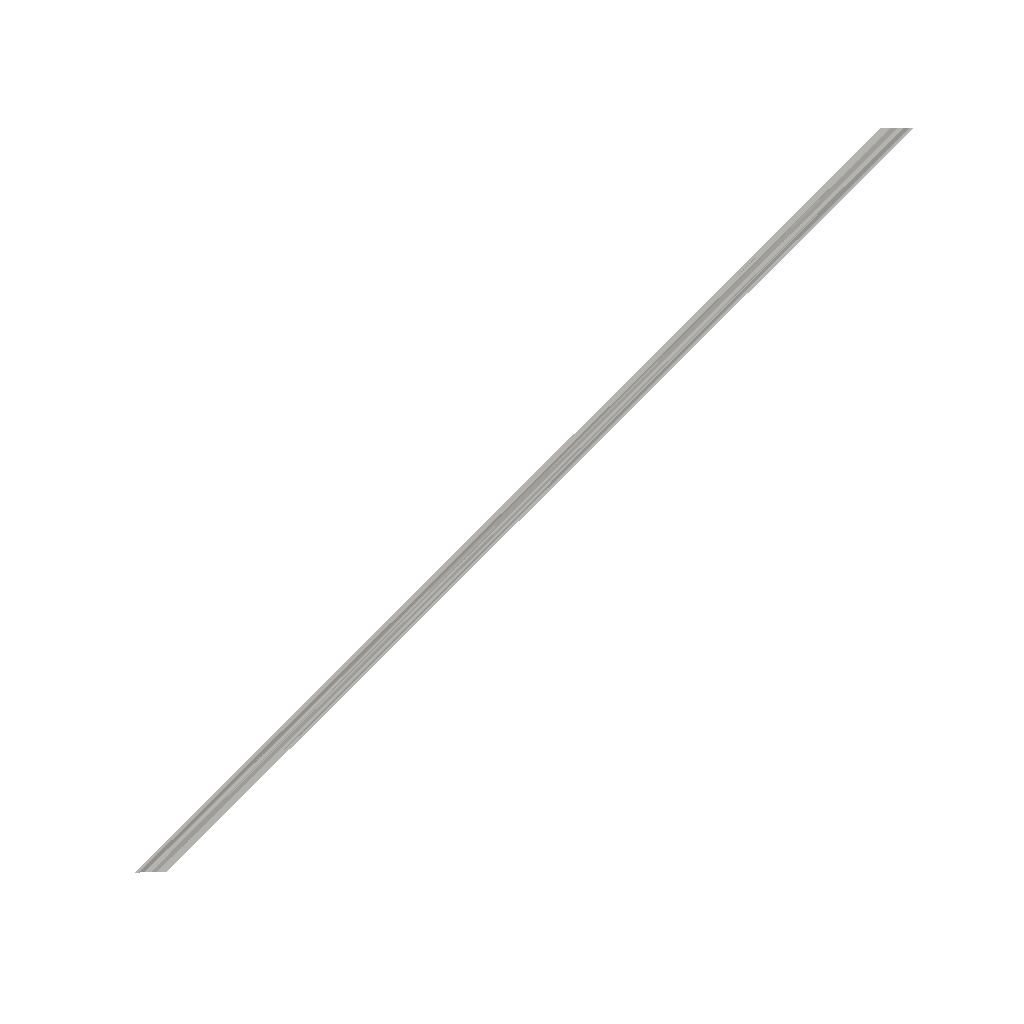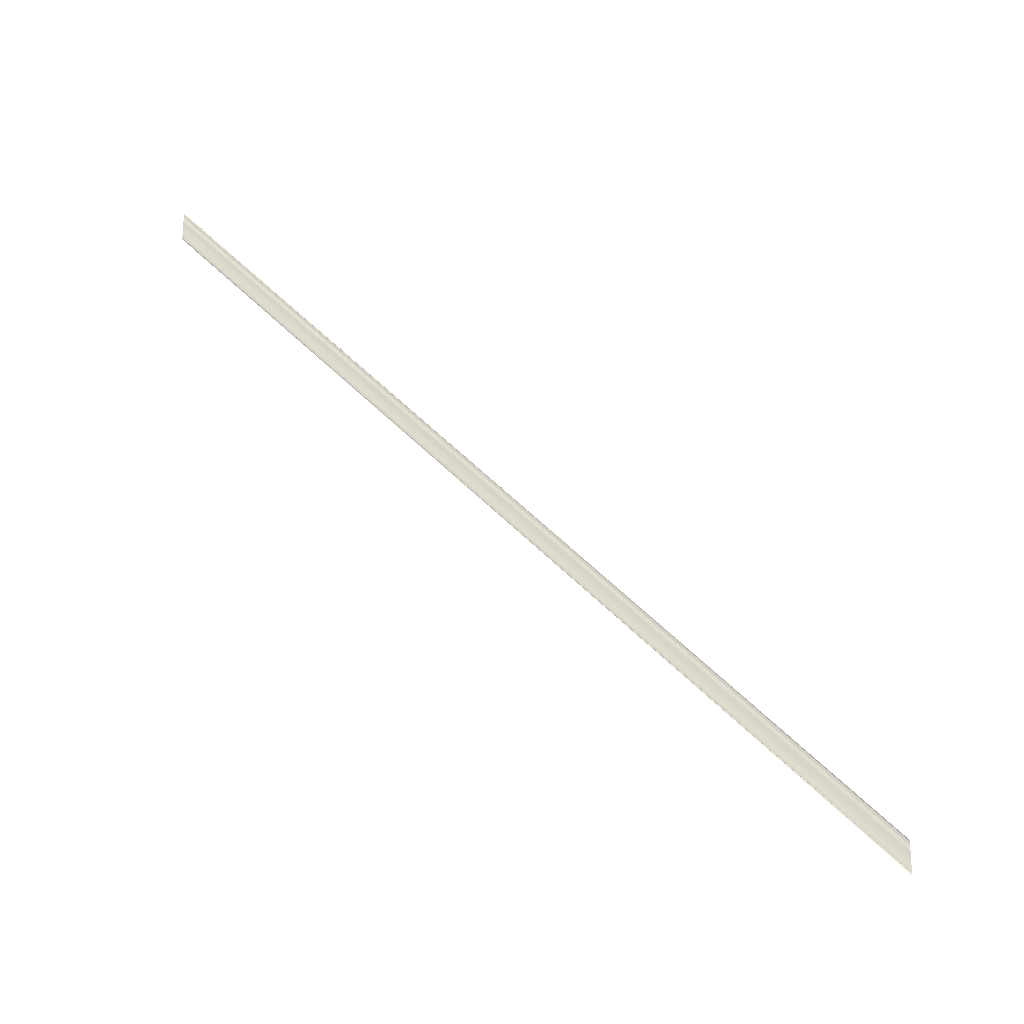
<metadata>
{"format":"obj","ext":"obj","renderer":"f3d","projection":"perspective","resolution":1024,"background":"white","views":[{"elev":14.8,"azim":85.3,"up":"+Y"},{"elev":-22.5,"azim":99.3,"up":"+Z"}]}
</metadata>
<code>
o 11346
v 2247 1887 17.1
v 2247 1887 17.1
v 2247 1887 17.26
v 2247 1887 17.11
v 2247 1887 17.1
v 2247 1887 17.26
v 2247 1887 17.1
v 2247 1887 17.1
v 2247 1887 17.26
v 2247 1887 17.1
v 2247 1887 17.26
v 2247 1887 17.1
v 2247 1887 17.26
v 2247 1887 17.11
v 2247 1887 17.26
v 2247 1887 17.27
v 2247 1887 17.11
v 2247 1887 17.11
v 2247 1887 17.11
v 2247 1887 17.27
v 2247 1887 17.11
v 2247 1887 17.27
v 2247 1887 17.1
v 2247 1887 17.1
v 2247 1887 17.26
v 2247 1887 17.1
v 2247 1887 17.1
v 2247 1887 17.26
v 2247 1887 17.1
v 2247 1887 17.1
v 2247 1887 17.26
v 2247 1887 17.1
v 2247 1887 17.26
v 2247 1887 17.1
v 2247 1887 17.26
v 2247 1887 17.26
v 2247 1887 17.11
v 2247 1887 17.11
v 2247 1887 17.11
v 2247 1887 17.27
v 2247 1887 17.27
v 2247 1887 17.11
v 2247 1887 17.11
v 2247 1887 17.11
v 2247 1887 17.27
f 1 2 3
f 1 4 3
f 5 2 6
f 5 7 6
f 8 7 9
f 9 10 11
f 6 10 11
f 6 12 13
f 3 12 13
f 3 14 15
f 16 14 15
f 17 4 16
f 17 18 16
f 19 18 20
f 16 21 22
f 20 21 22
f 23 24 25
f 23 26 25
f 27 24 28
f 27 29 28
f 28 30 31
f 28 32 33
f 25 32 33
f 25 34 35
f 36 34 35
f 37 26 36
f 37 38 36
f 36 39 40
f 41 39 40
f 42 38 41
f 42 43 41
f 41 44 45

</code>
